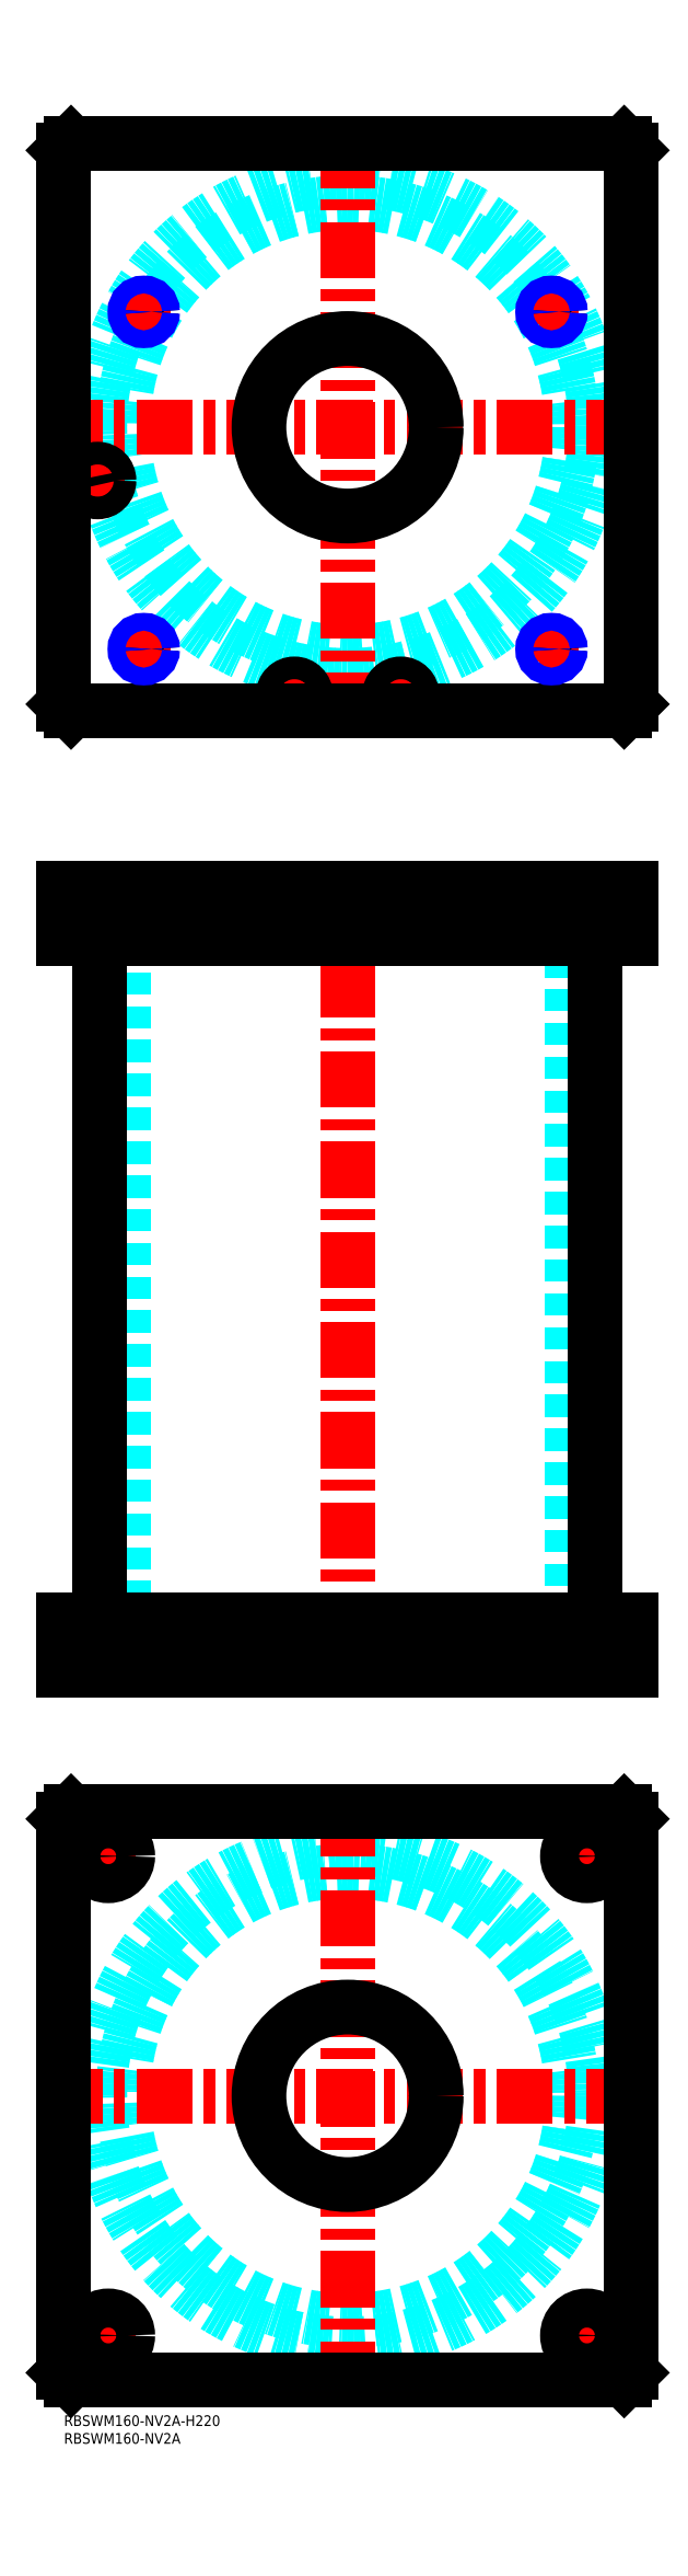
<metadata>
{"format":"dxf","ext":"dxf","renderer":"ezdxf+matplotlib","layout":"modelspace","background":"white","min_lineweight":24,"dpi":150}
</metadata>
<code>
0
SECTION
2
ENTITIES
0
TEXT
8
MSM_PART_NUMBER
10
0
20
-8
30
0
40
3
1
RBSWM160-NV2A
0
TEXT
8
MSM_PART_NUMBER
10
0
20
-3
30
0
40
3
1
RBSWM160-NV2A-H220
0
CIRCLE
8
MSM_DASHED
10
80
20
90
30
0
40
63.3
0
CIRCLE
8
MSM_DASHED
10
80
20
90
30
0
40
69.9
0
LINE
8
MSM_CENTER
10
-5
20
90
30
0
11
165
21
90
31
0
0
LINE
8
MSM_CENTER
10
80
20
5
30
0
11
80
21
175
31
0
0
LINE
8
MSM_CENTER
10
6
20
157.5
30
0
11
19
21
157.5
31
0
0
LINE
8
MSM_CENTER
10
12.5
20
151
30
0
11
12.5
21
164
31
0
0
LINE
8
MSM_CENTER
10
6
20
22.5
30
0
11
19
21
22.5
31
0
0
LINE
8
MSM_CENTER
10
12.5
20
16
30
0
11
12.5
21
29
31
0
0
LINE
8
MSM_CENTER
10
141
20
157.5
30
0
11
154
21
157.5
31
0
0
LINE
8
MSM_CENTER
10
147.5
20
151
30
0
11
147.5
21
164
31
0
0
LINE
8
MSM_CENTER
10
141
20
22.5
30
0
11
154
21
22.5
31
0
0
LINE
8
MSM_CENTER
10
147.5
20
16
30
0
11
147.5
21
29
31
0
0
CIRCLE
8
MSM_CONTINUOUS
10
12.5
20
157.5
30
0
40
5.5
0
LINE
8
MSM_CONTINUOUS
10
2
20
170
30
0
11
158
21
170
31
0
0
CIRCLE
8
MSM_CONTINUOUS
10
80
20
90
30
0
40
25
0
CIRCLE
8
MSM_CONTINUOUS
10
12.5
20
22.5
30
0
40
5.5
0
CIRCLE
8
MSM_CONTINUOUS
10
147.5
20
157.5
30
0
40
5.5
0
CIRCLE
8
MSM_CONTINUOUS
10
147.5
20
22.5
30
0
40
5.5
0
LINE
8
MSM_CONTINUOUS
10
2
20
10
30
0
11
0
21
12
31
0
0
LINE
8
MSM_CONTINUOUS
10
158
20
10
30
0
11
2
21
10
31
0
0
LINE
8
MSM_CONTINUOUS
10
160
20
12
30
0
11
158
21
10
31
0
0
LINE
8
MSM_CONTINUOUS
10
160
20
168
30
0
11
160
21
12
31
0
0
LINE
8
MSM_CONTINUOUS
10
158
20
170
30
0
11
160
21
168
31
0
0
LINE
8
MSM_CONTINUOUS
10
0
20
168
30
0
11
2
21
170
31
0
0
LINE
8
MSM_CONTINUOUS
10
0
20
12
30
0
11
0
21
168
31
0
0
LINE
8
MSM_DASHED
10
7
20
418
30
0
11
7
21
416
31
0
0
LINE
8
MSM_DASHED
10
12
20
416
30
0
11
12
21
418
31
0
0
LINE
8
MSM_DASHED
10
6.5
20
429.8
30
0
11
6.5
21
418
31
0
0
LINE
8
MSM_DASHED
10
12.5
20
418
30
0
11
12.5
21
429.8
31
0
0
LINE
8
MSM_DASHED
10
12.5
20
418
30
0
11
6.5
21
418
31
0
0
LINE
8
MSM_DASHED
10
12.5
20
429.8
30
0
11
12.7
21
430
31
0
0
LINE
8
MSM_DASHED
10
6.3
20
430
30
0
11
6.5
21
429.8
31
0
0
LINE
8
MSM_DASHED
10
12.5
20
429.8
30
0
11
6.5
21
429.8
31
0
0
LINE
8
MSM_DASHED
10
55
20
430
30
0
11
55
21
416
31
0
0
LINE
8
MSM_DASHED
10
105
20
416
30
0
11
105
21
430
31
0
0
LINE
8
MSM_DASHED
10
55
20
224
30
0
11
55
21
210
31
0
0
LINE
8
MSM_DASHED
10
105
20
210
30
0
11
105
21
224
31
0
0
LINE
8
MSM_DASHED
10
16.7
20
416
30
0
11
16.7
21
224
31
0
0
LINE
8
MSM_DASHED
10
143.3
20
224
30
0
11
143.3
21
416
31
0
0
LINE
8
MSM_DASHED
10
20.43
20
429.6
30
0
11
20.43
21
417.6
31
0
0
LINE
8
MSM_DASHED
10
24.57
20
417.6
30
0
11
24.57
21
429.6
31
0
0
LINE
8
MSM_DASHED
10
22.5
20
416.4
30
0
11
24.57
21
417.6
31
0
0
LINE
8
MSM_DASHED
10
20.43
20
417.6
30
0
11
22.5
21
416.4
31
0
0
LINE
8
MSM_DASHED
10
24.57
20
417.6
30
0
11
20.43
21
417.6
31
0
0
LINE
8
MSM_DASHED
10
137.5
20
416.4
30
0
11
139.6
21
417.6
31
0
0
LINE
8
MSM_DASHED
10
135.4
20
417.6
30
0
11
137.5
21
416.4
31
0
0
LINE
8
MSM_DASHED
10
135.4
20
429.6
30
0
11
135.4
21
417.6
31
0
0
LINE
8
MSM_DASHED
10
139.6
20
417.6
30
0
11
139.6
21
429.6
31
0
0
LINE
8
MSM_DASHED
10
139.6
20
417.6
30
0
11
135.4
21
417.6
31
0
0
LINE
8
MSM_DASHED
10
139.6
20
429.6
30
0
11
140
21
430
31
0
0
LINE
8
MSM_DASHED
10
135
20
430
30
0
11
135.4
21
429.6
31
0
0
LINE
8
MSM_DASHED
10
139.6
20
429.6
30
0
11
135.4
21
429.6
31
0
0
LINE
8
MSM_DASHED
10
24.57
20
429.6
30
0
11
25
21
430
31
0
0
LINE
8
MSM_DASHED
10
20
20
430
30
0
11
20.43
21
429.6
31
0
0
LINE
8
MSM_DASHED
10
24.57
20
429.6
30
0
11
20.43
21
429.6
31
0
0
LINE
8
MSM_DASHED
10
153
20
210
30
0
11
153
21
224
31
0
0
LINE
8
MSM_DASHED
10
142
20
224
30
0
11
142
21
210
31
0
0
LINE
8
MSM_DASHED
10
18
20
210
30
0
11
18
21
224
31
0
0
LINE
8
MSM_DASHED
10
7
20
224
30
0
11
7
21
210
31
0
0
LINE
8
MSM_DASHED
10
92.5
20
418
30
0
11
92.5
21
416
31
0
0
LINE
8
MSM_DASHED
10
97.5
20
416
30
0
11
97.5
21
418
31
0
0
LINE
8
MSM_DASHED
10
62.5
20
418
30
0
11
62.5
21
416
31
0
0
LINE
8
MSM_DASHED
10
67.5
20
416
30
0
11
67.5
21
418
31
0
0
LINE
8
MSM_DASHED
10
92
20
429.8
30
0
11
92
21
418
31
0
0
LINE
8
MSM_DASHED
10
98
20
418
30
0
11
98
21
429.8
31
0
0
LINE
8
MSM_DASHED
10
98
20
418
30
0
11
92
21
418
31
0
0
LINE
8
MSM_DASHED
10
62
20
429.8
30
0
11
62
21
418
31
0
0
LINE
8
MSM_DASHED
10
68
20
418
30
0
11
68
21
429.8
31
0
0
LINE
8
MSM_DASHED
10
68
20
418
30
0
11
62
21
418
31
0
0
LINE
8
MSM_DASHED
10
98
20
429.8
30
0
11
98.2
21
430
31
0
0
LINE
8
MSM_DASHED
10
91.8
20
430
30
0
11
92
21
429.8
31
0
0
LINE
8
MSM_DASHED
10
98
20
429.8
30
0
11
92
21
429.8
31
0
0
LINE
8
MSM_DASHED
10
68
20
429.8
30
0
11
68.2
21
430
31
0
0
LINE
8
MSM_DASHED
10
61.8
20
430
30
0
11
62
21
429.8
31
0
0
LINE
8
MSM_DASHED
10
68
20
429.8
30
0
11
62
21
429.8
31
0
0
LINE
8
MSM_DASHED
10
25
20
430
30
0
11
25
21
420
31
0
0
LINE
8
MSM_DASHED
10
24.57
20
419.3
30
0
11
25
21
420
31
0
0
LINE
8
MSM_DASHED
10
25
20
420
30
0
11
20
21
420
31
0
0
LINE
8
MSM_DASHED
10
20
20
430
30
0
11
20
21
420
31
0
0
LINE
8
MSM_DASHED
10
20.43
20
419.3
30
0
11
20
21
420
31
0
0
LINE
8
MSM_DASHED
10
140
20
430
30
0
11
140
21
420
31
0
0
LINE
8
MSM_DASHED
10
139.6
20
419.3
30
0
11
140
21
420
31
0
0
LINE
8
MSM_DASHED
10
140
20
420
30
0
11
135
21
420
31
0
0
LINE
8
MSM_DASHED
10
135
20
430
30
0
11
135
21
420
31
0
0
LINE
8
MSM_DASHED
10
135.4
20
419.3
30
0
11
135
21
420
31
0
0
LINE
8
MSM_CENTER
10
12.5
20
225
30
0
11
12.5
21
209
31
0
0
LINE
8
MSM_CENTER
10
147.5
20
225
30
0
11
147.5
21
209
31
0
0
LINE
8
MSM_CENTER
10
95
20
431
30
0
11
95
21
415
31
0
0
LINE
8
MSM_CENTER
10
65
20
431
30
0
11
65
21
415
31
0
0
LINE
8
MSM_CENTER
10
9.5
20
431
30
0
11
9.5
21
415
31
0
0
LINE
8
MSM_CENTER
10
80
20
435
30
0
11
80
21
205
31
0
0
LINE
8
MSM_CENTER
10
22.5
20
431
30
0
11
22.5
21
415.4
31
0
0
LINE
8
MSM_CENTER
10
137.5
20
431
30
0
11
137.5
21
415.4
31
0
0
LINE
8
MSM_CONTINUOUS
10
10.1
20
416
30
0
11
10.1
21
224
31
0
0
LINE
8
MSM_CONTINUOUS
10
149.9
20
224
30
0
11
149.9
21
416
31
0
0
LINE
8
MSM_CONTINUOUS
10
1.29e-14
20
430
30
0
11
160
21
430
31
0
0
LINE
8
MSM_CONTINUOUS
10
1.29e-14
20
416
30
0
11
160
21
416
31
0
0
LINE
8
MSM_CONTINUOUS
10
160
20
430
30
0
11
160
21
416
31
0
0
LINE
8
MSM_CONTINUOUS
10
158
20
430
30
0
11
158
21
416
31
0
0
LINE
8
MSM_CONTINUOUS
10
2
20
430
30
0
11
2
21
416
31
0
0
LINE
8
MSM_CONTINUOUS
10
1.29e-14
20
430
30
0
11
1.29e-14
21
416
31
0
0
LINE
8
MSM_CONTINUOUS
10
1.29e-14
20
210
30
0
11
1.29e-14
21
224
31
0
0
LINE
8
MSM_CONTINUOUS
10
2
20
210
30
0
11
2
21
224
31
0
0
LINE
8
MSM_CONTINUOUS
10
1.29e-14
20
224
30
0
11
160
21
224
31
0
0
LINE
8
MSM_CONTINUOUS
10
158
20
210
30
0
11
158
21
224
31
0
0
LINE
8
MSM_CONTINUOUS
10
1.29e-14
20
210
30
0
11
160
21
210
31
0
0
LINE
8
MSM_CONTINUOUS
10
160
20
210
30
0
11
160
21
224
31
0
0
CIRCLE
8
MSM_DASHED
10
80
20
560
30
0
40
63.3
0
ARC
8
MSM_DASHED
10
80
20
560
30
0
40
69.9
50
193
51
191
0
LINE
8
MSM_CENTER
10
19
20
592.5
30
0
11
26
21
592.5
31
0
0
LINE
8
MSM_CENTER
10
22.5
20
589
30
0
11
22.5
21
596
31
0
0
LINE
8
MSM_CENTER
10
134
20
592.5
30
0
11
141
21
592.5
31
0
0
LINE
8
MSM_CENTER
10
137.5
20
589
30
0
11
137.5
21
596
31
0
0
LINE
8
MSM_CENTER
10
134
20
497.5
30
0
11
141
21
497.5
31
0
0
LINE
8
MSM_CENTER
10
137.5
20
494
30
0
11
137.5
21
501
31
0
0
LINE
8
MSM_CENTER
10
90.5
20
484.5
30
0
11
99.5
21
484.5
31
0
0
LINE
8
MSM_CENTER
10
95
20
480
30
0
11
95
21
489
31
0
0
LINE
8
MSM_CENTER
10
5.3
20
545
30
0
11
13.7
21
545
31
0
0
LINE
8
MSM_CENTER
10
9.5
20
540.8
30
0
11
9.5
21
549.2
31
0
0
LINE
8
MSM_CENTER
10
60.8
20
484.5
30
0
11
69.2
21
484.5
31
0
0
LINE
8
MSM_CENTER
10
65
20
480.3
30
0
11
65
21
488.7
31
0
0
LINE
8
MSM_CENTER
10
19
20
497.5
30
0
11
26
21
497.5
31
0
0
LINE
8
MSM_CENTER
10
22.5
20
494
30
0
11
22.5
21
501
31
0
0
LINE
8
MSM_CENTER
10
-5
20
560
30
0
11
165
21
560
31
0
0
LINE
8
MSM_CENTER
10
80
20
475
30
0
11
80
21
645
31
0
0
ARC
8
MSM_CONTINUOUS
10
80
20
560
30
0
40
69.9
50
191
51
193
0
CIRCLE
8
MSM_CONTINUOUS
10
9.5
20
545
30
0
40
2.5
0
CIRCLE
8
MSM_CONTINUOUS
10
95
20
484.5
30
0
40
2.5
0
CIRCLE
8
MSM_CONTINUOUS
10
65
20
484.5
30
0
40
2.5
0
CIRCLE
8
MSM_CONTINUOUS
10
22.5
20
592.5
30
0
40
2.067
0
CIRCLE
8
MSM_CONTINUOUS
10
137.5
20
592.5
30
0
40
2.067
0
CIRCLE
8
MSM_CONTINUOUS
10
137.5
20
497.5
30
0
40
2.067
0
LINE
8
MSM_CONTINUOUS
10
2
20
480
30
0
11
158
21
480
31
0
0
LINE
8
MSM_CONTINUOUS
10
158
20
640
30
0
11
2
21
640
31
0
0
LINE
8
MSM_CONTINUOUS
10
160
20
638
30
0
11
158
21
640
31
0
0
LINE
8
MSM_CONTINUOUS
10
160
20
482
30
0
11
160
21
638
31
0
0
LINE
8
MSM_CONTINUOUS
10
158
20
480
30
0
11
160
21
482
31
0
0
LINE
8
MSM_CONTINUOUS
10
2.84e-14
20
482
30
0
11
2
21
480
31
0
0
LINE
8
MSM_CONTINUOUS
10
2.84e-14
20
638
30
0
11
2.84e-14
21
482
31
0
0
LINE
8
MSM_CONTINUOUS
10
2
20
640
30
0
11
2.84e-14
21
638
31
0
0
CIRCLE
8
MSM_CONTINUOUS
10
80
20
560
30
0
40
25
0
CIRCLE
8
MSM_CONTINUOUS
10
95
20
484.5
30
0
40
3
0
CIRCLE
8
MSM_CONTINUOUS
10
95
20
484.5
30
0
40
3.2
0
CIRCLE
8
MSM_CONTINUOUS
10
9.5
20
545
30
0
40
3
0
CIRCLE
8
MSM_CONTINUOUS
10
9.5
20
545
30
0
40
3.2
0
CIRCLE
8
MSM_CONTINUOUS
10
65
20
484.5
30
0
40
3
0
CIRCLE
8
MSM_CONTINUOUS
10
65
20
484.5
30
0
40
3.2
0
CIRCLE
8
MSM_CONTINUOUS
10
22.5
20
497.5
30
0
40
2.067
0
CIRCLE
8
MSM_NARROW
10
137.5
20
592.5
30
0
40
2.5
0
CIRCLE
8
MSM_NARROW
10
22.5
20
497.5
30
0
40
2.5
0
CIRCLE
8
MSM_NARROW
10
137.5
20
497.5
30
0
40
2.5
0
CIRCLE
8
MSM_NARROW
10
22.5
20
592.5
30
0
40
2.5
0
ENDSEC
0
EOF

</code>
